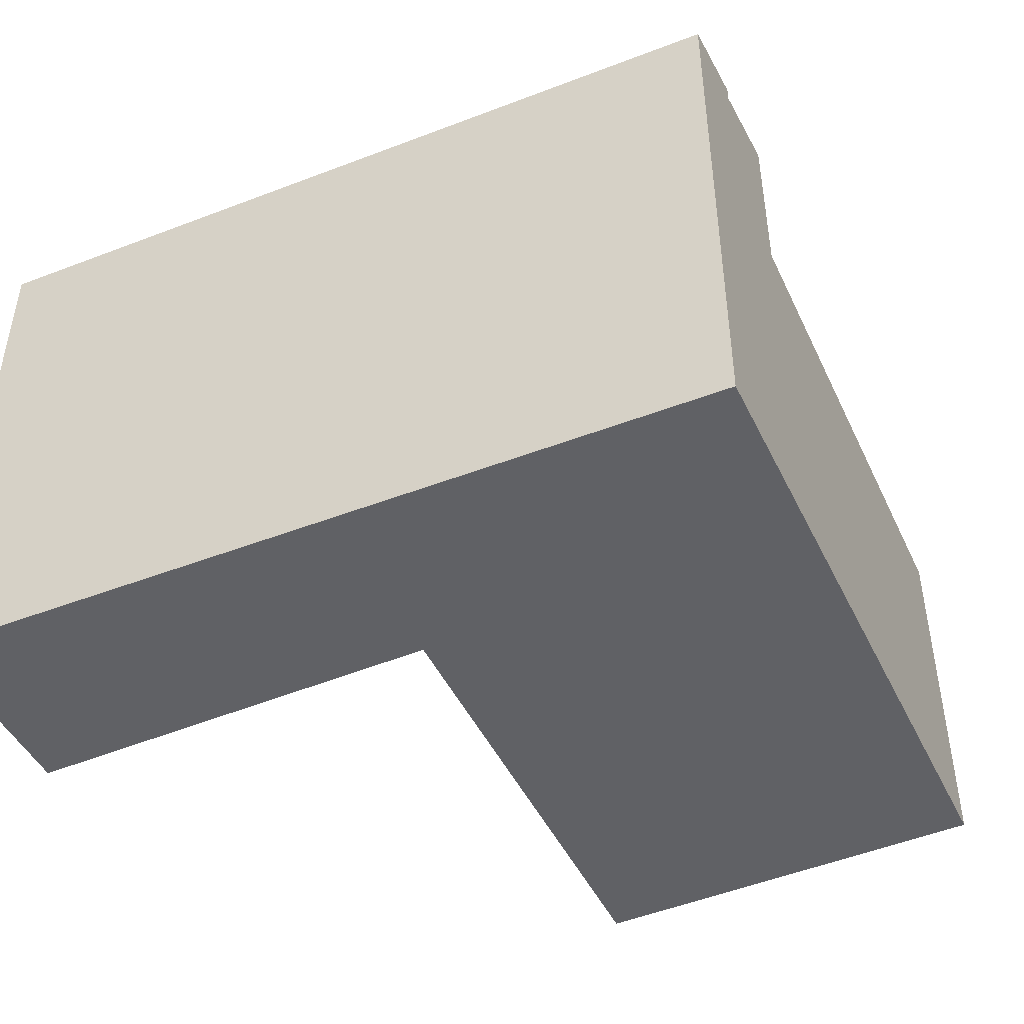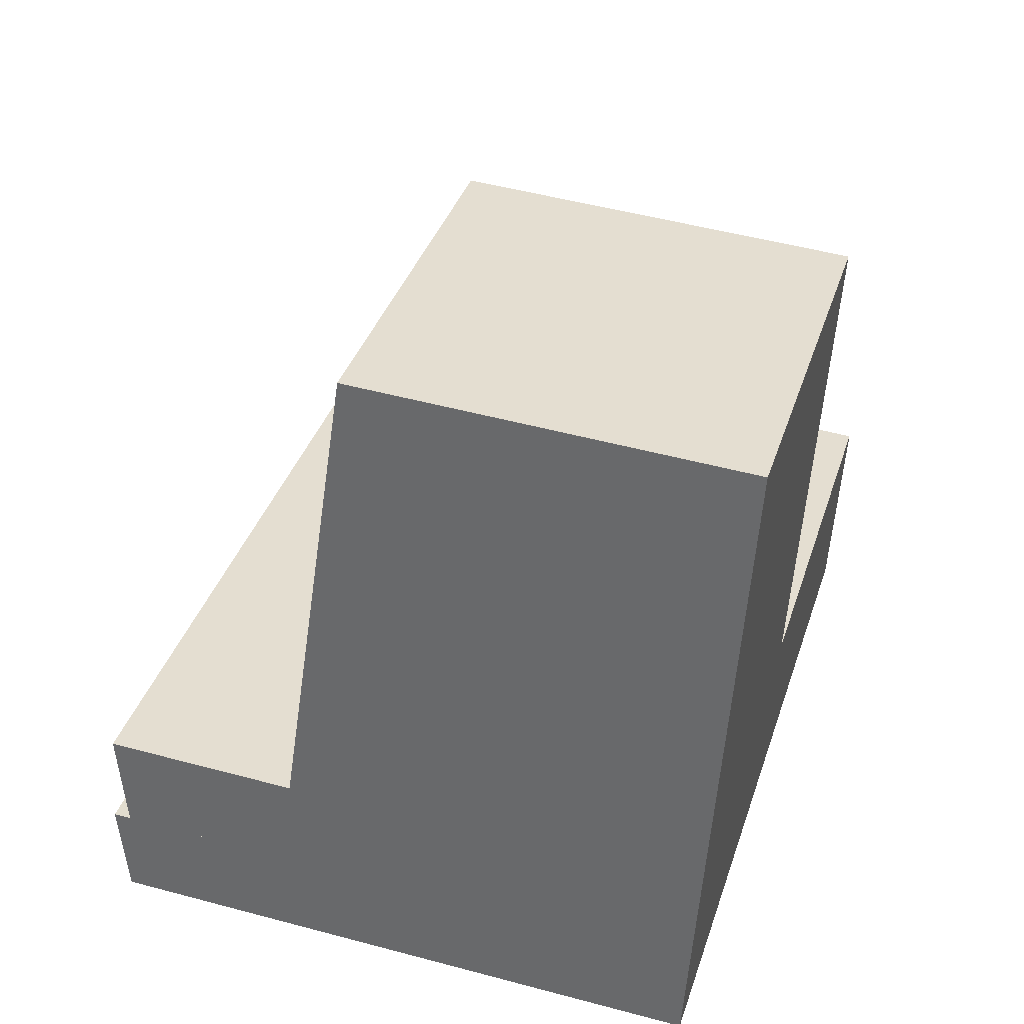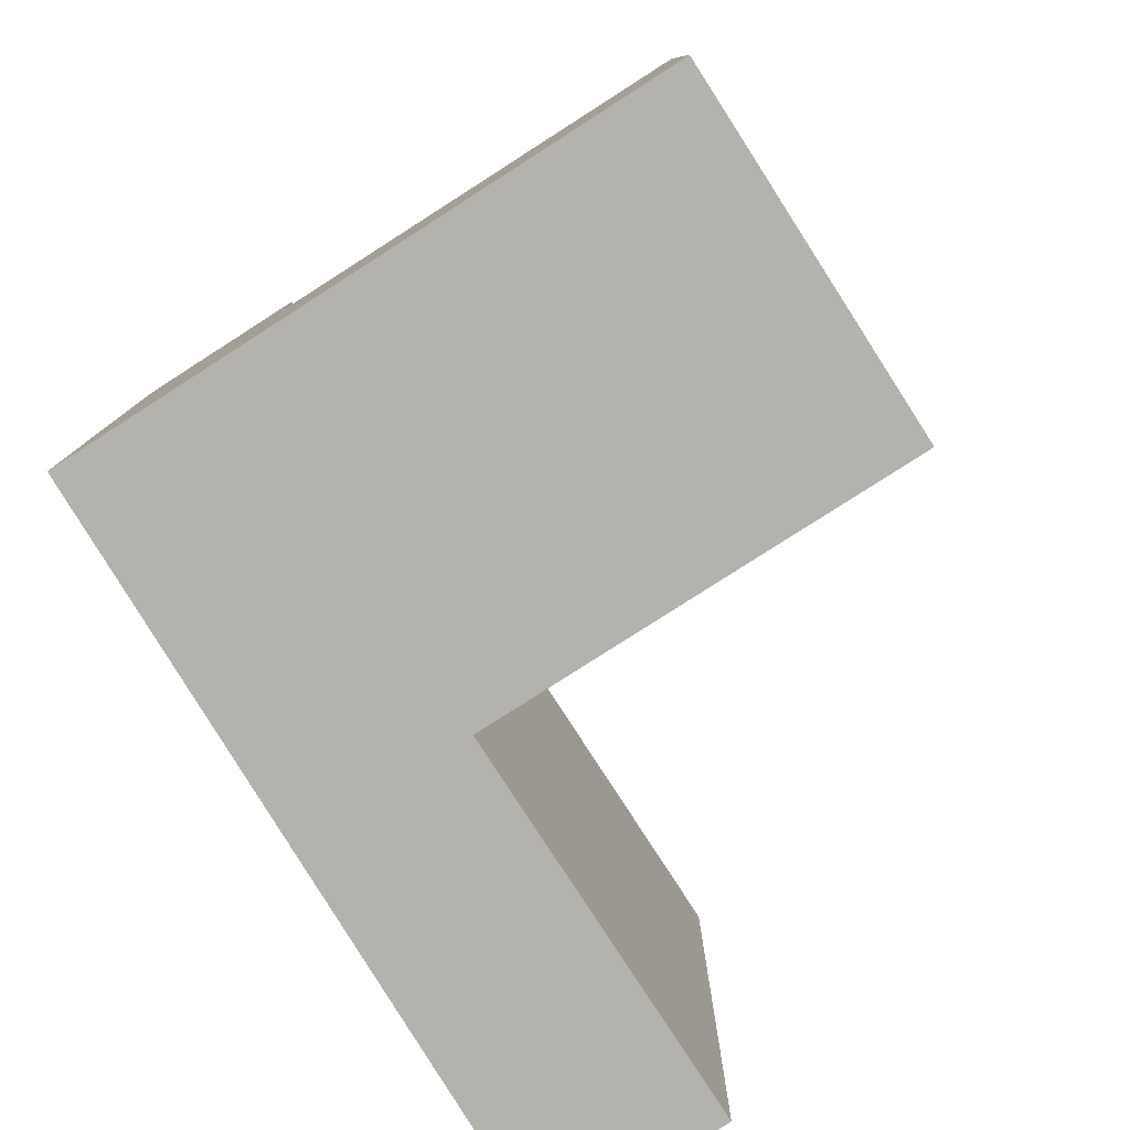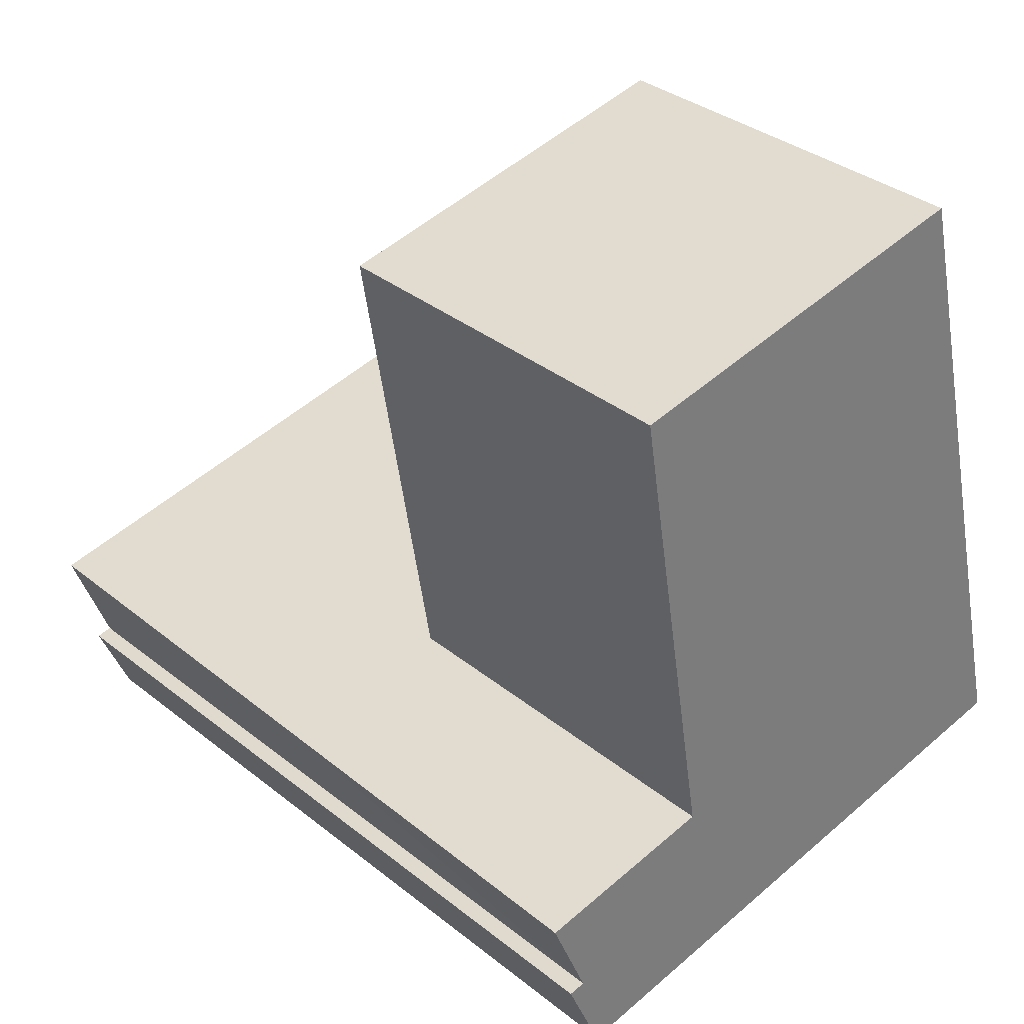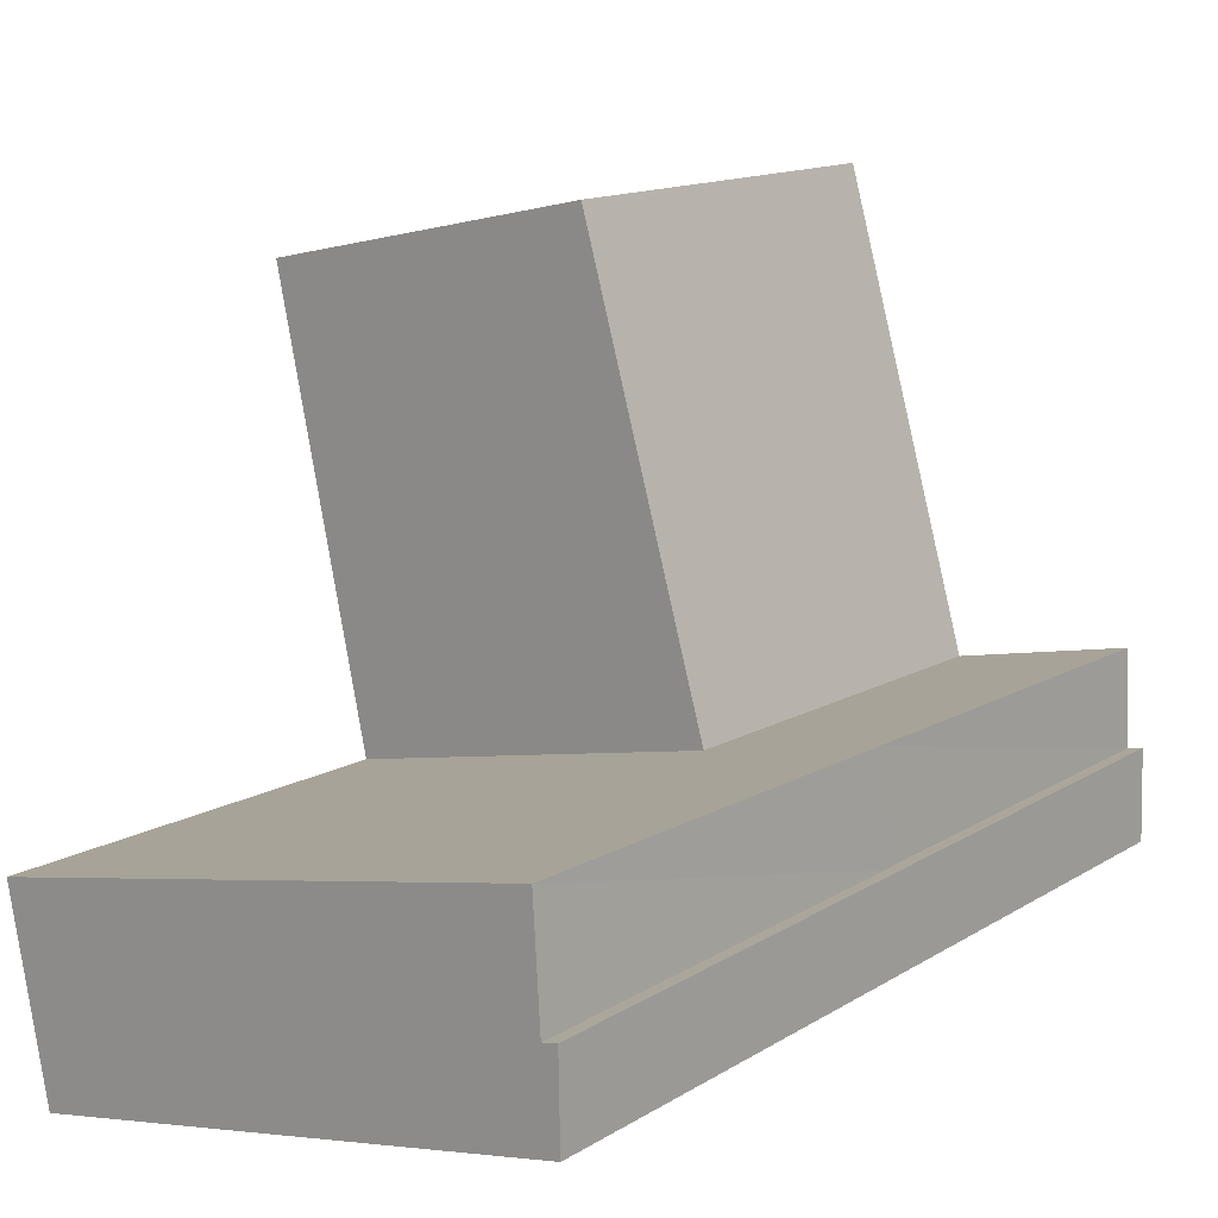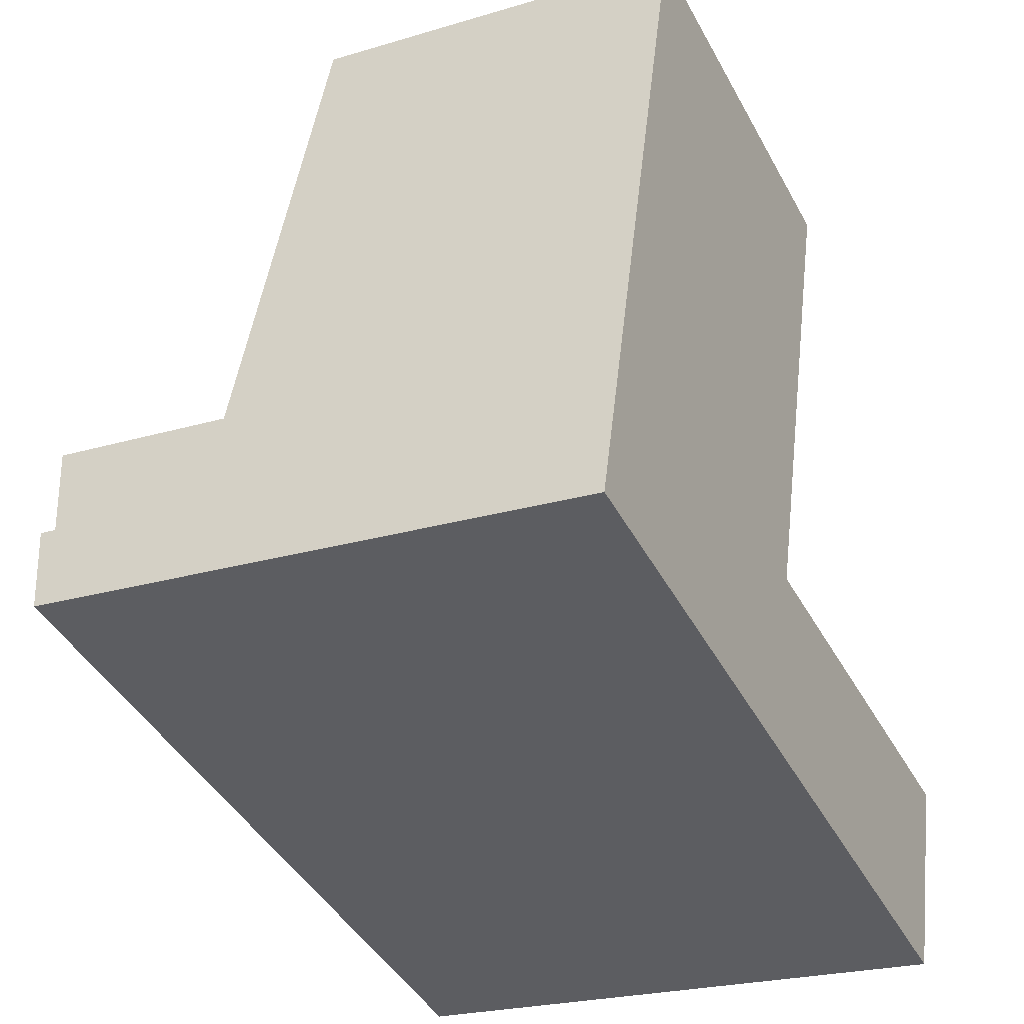
<metadata>
{"format":"obj","ext":"obj","renderer":"f3d","projection":"perspective","resolution":1024,"background":"white","views":[{"elev":-47.2,"azim":-140.5,"up":"+Y"},{"elev":49.5,"azim":-73.4,"up":"+Z"},{"elev":-79.6,"azim":-42.8,"up":"+Y"},{"elev":52.2,"azim":-133.2,"up":"+Z"},{"elev":-4.5,"azim":131.2,"up":"+Z"},{"elev":-23.5,"azim":-63.3,"up":"+Z"}]}
</metadata>
<code>
v  11.83 17.99 -3.384
v  24.72 4.329e-16 -7.07
v  11.83 2.071e-16 -3.383
v  24.72 17.99 -7.071
v  25.37 18.5 -4.415
v  25.37 2.703e-16 -4.414
v  26.22 5.624e-17 -0.9184
v  13.33 18.5 2.395
v  13.33 -1.467e-16 2.395
v  26.22 18.5 -0.919
v  25.37 17.99 -4.415
v  12.51 17.99 -0.7379
v  0.6885 18.5 2.645
v  0.6884 17.99 2.645
v  12.51 18.5 -0.7379
v  0 0 0
v  0.6881 -1.62e-16 2.646
v  0.0003841 17.99 -0.000569
v  13.33 12.76 2.395
v  1.419 18.5 5.455
v  1.419 12.76 5.455
v  1.419 -3.341e-16 5.456
v  17.05 11.73 16.69
v  17.05 -1.022e-15 16.69
v  5.137 11.73 19.75
v  5.136 -1.209e-15 19.75
v  12.51 4.515e-17 -0.7374
g defaultobject
f 1 2 3
f 2 1 4
f 2 5 6
f 5 2 4
f 7 8 9
f 8 7 10
f 6 10 7
f 10 6 11
f 12 13 14
f 13 12 15
f 13 16 17
f 16 13 18
f 18 3 16
f 3 18 1
f 19 20 21
f 20 19 8
f 20 17 22
f 17 20 14
f 9 23 24
f 23 9 19
f 24 25 26
f 25 24 23
f 25 22 26
f 22 25 21
f 11 15 12
f 15 11 5
f 1 5 4
f 5 1 15
f 12 10 11
f 10 12 8
f 18 15 1
f 15 18 13
f 14 8 12
f 8 14 20
f 25 19 21
f 19 25 23
f 3 6 27
f 6 3 2
f 9 6 7
f 6 9 27
f 16 27 17
f 27 16 3
f 22 27 9
f 27 22 17
f 9 26 22
f 26 9 24

</code>
